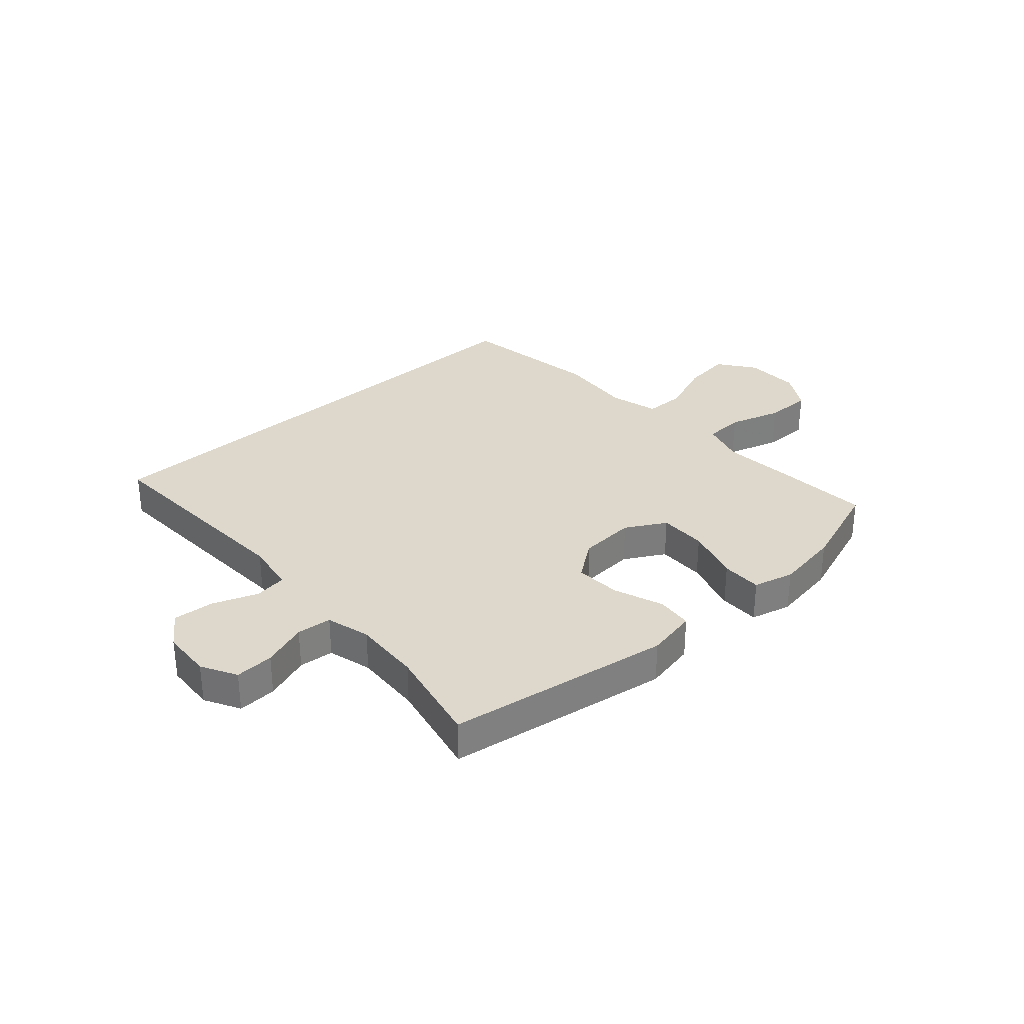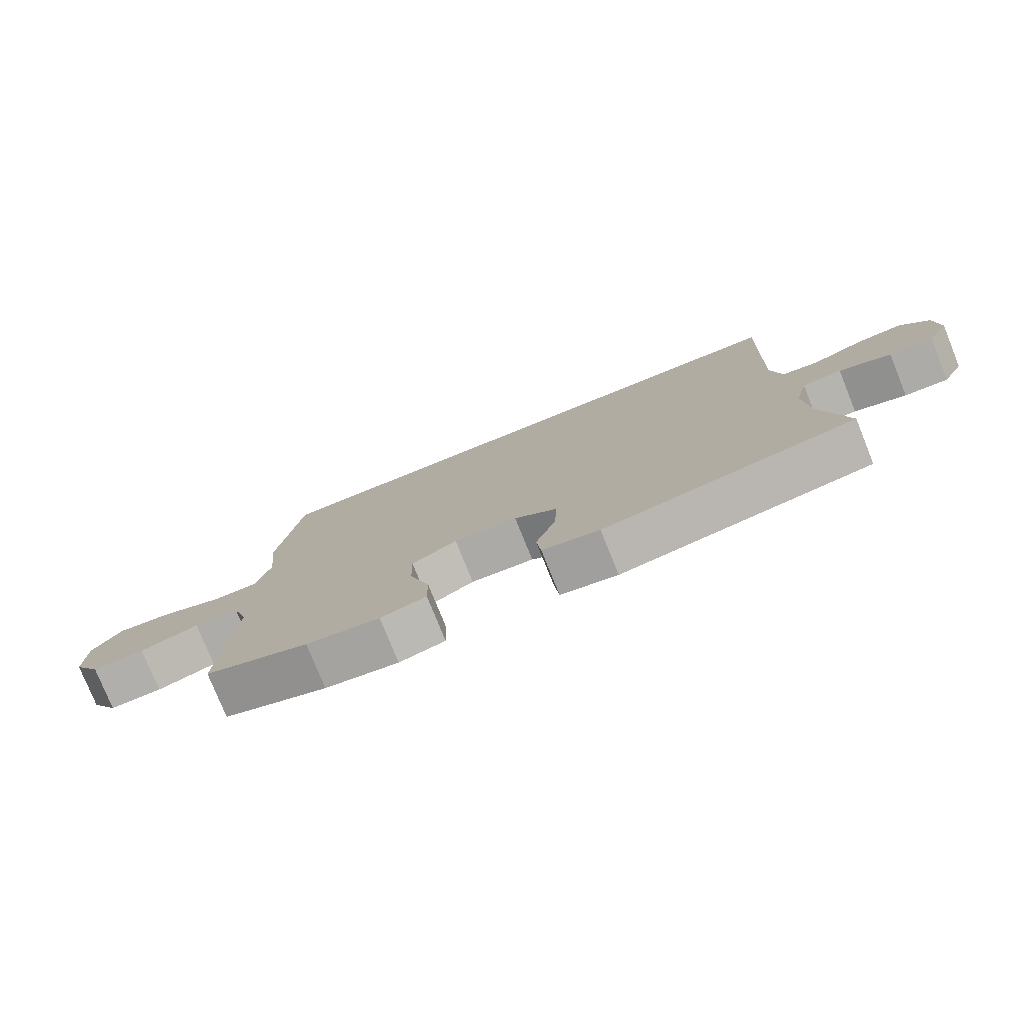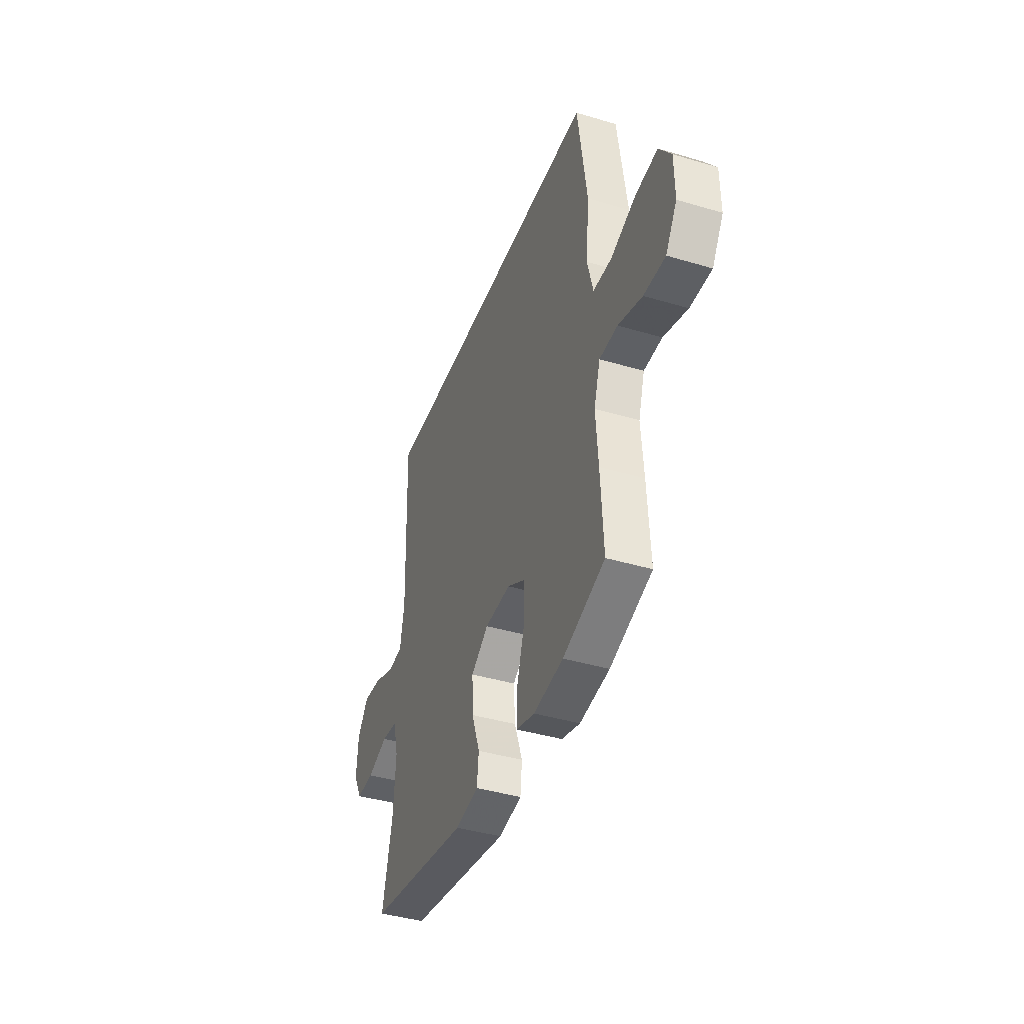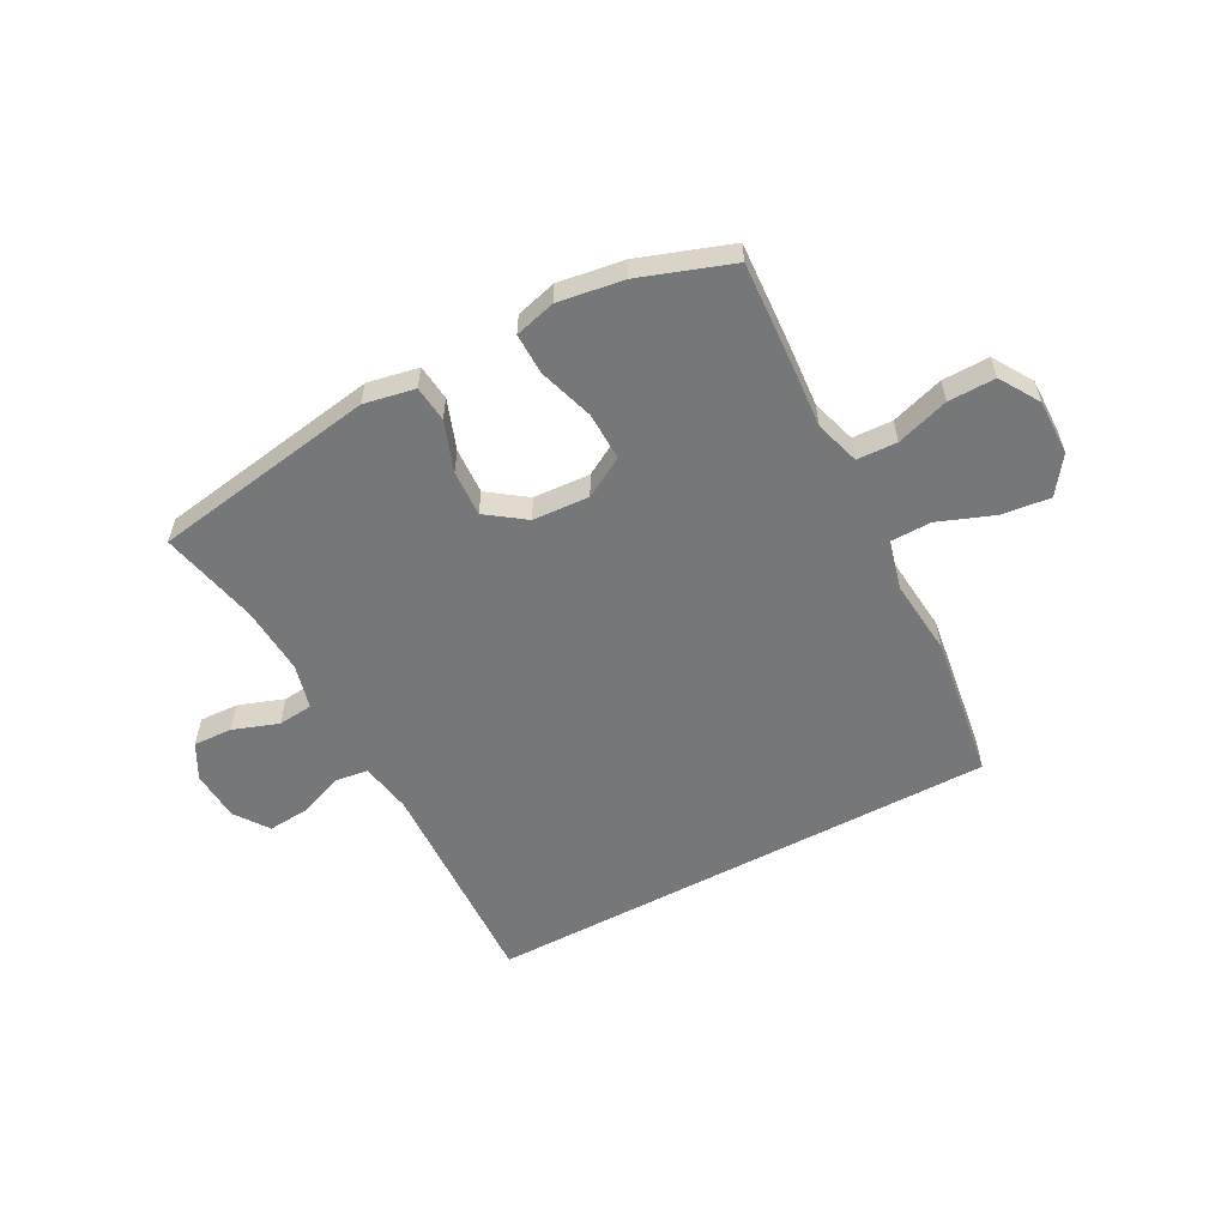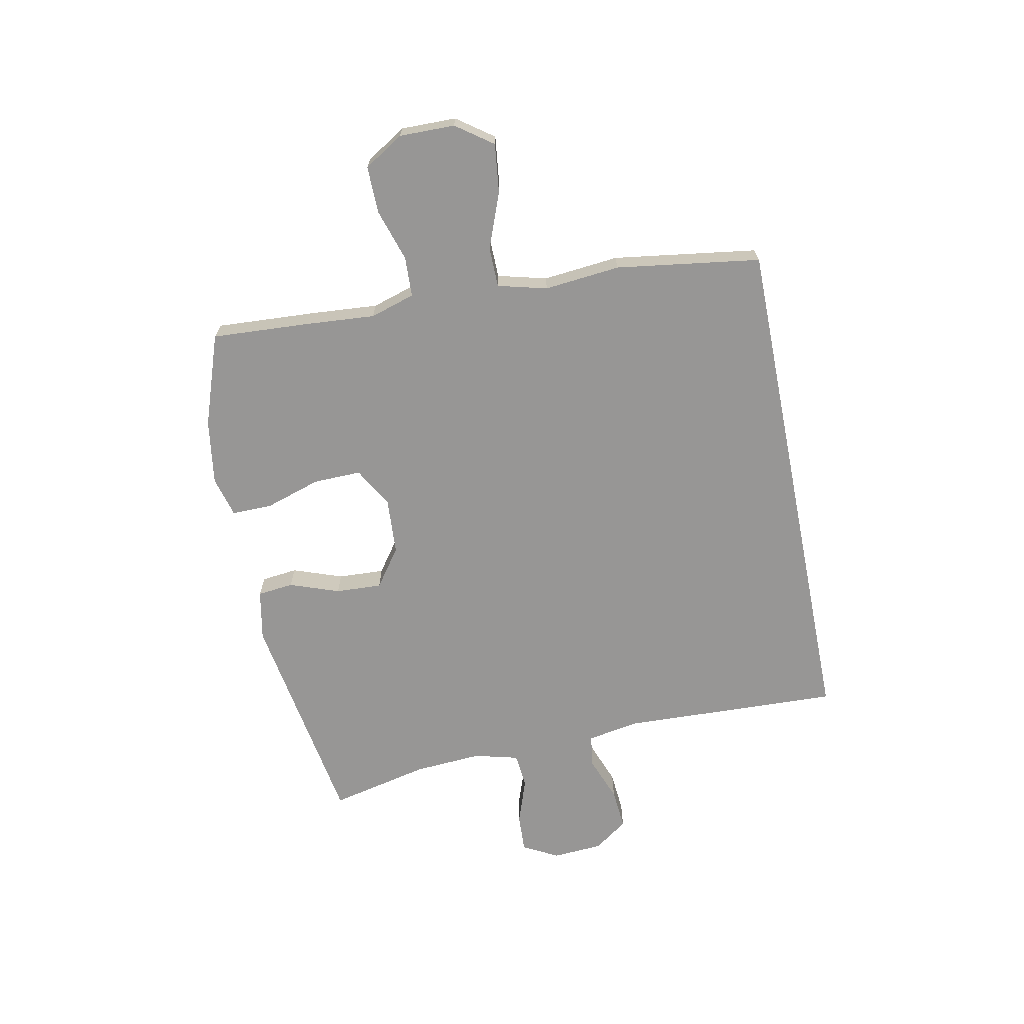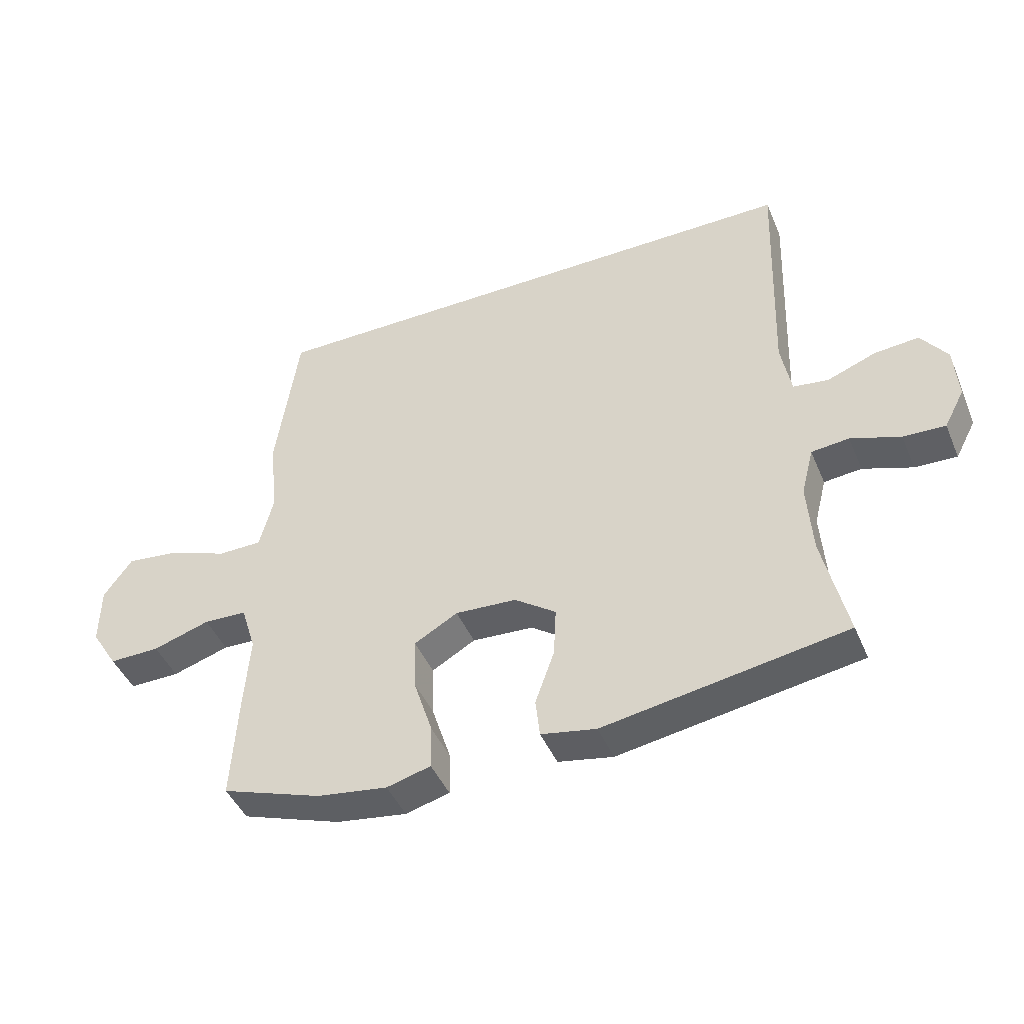
<metadata>
{"format":"obj","ext":"obj","renderer":"f3d","projection":"perspective","resolution":1024,"background":"white","views":[{"elev":31.5,"azim":137.7,"up":"+Y"},{"elev":-77.9,"azim":22.0,"up":"+Z"},{"elev":-40.6,"azim":-110.1,"up":"+Z"},{"elev":-57.0,"azim":-151.9,"up":"+Y"},{"elev":-67.9,"azim":-78.7,"up":"+Y"},{"elev":-44.7,"azim":22.2,"up":"+Z"}]}
</metadata>
<code>
v -0.447 0.07 0.5
v 0.457 0.07 0.5
v 0.443 0.07 0.116
v 0.459 0.07 0.026
v 0.516 0.07 0.018
v 0.595 0.07 0.048
v 0.667 0.07 0.054
v 0.709 0.07 -0.005
v 0.715 0.07 -0.093
v 0.682 0.07 -0.155
v 0.614 0.07 -0.152
v 0.534 0.07 -0.124
v 0.473 0.07 -0.13
v 0.453 0.07 -0.208
v 0.461 0.07 -0.327
v 0.5 0.07 -0.5
v 0.109 0.07 -0.564
v 0.02 0.07 -0.547
v 0.013 0.07 -0.484
v 0.044 0.07 -0.397
v 0.048 0.07 -0.316
v -0.019 0.07 -0.268
v -0.118 0.07 -0.262
v -0.188 0.07 -0.302
v -0.186 0.07 -0.386
v -0.155 0.07 -0.483
v -0.154 0.07 -0.554
v -0.225 0.07 -0.573
v -0.339 0.07 -0.556
v -0.5 0.07 -0.5
v -0.49 0.07 -0.327
v -0.481 0.07 -0.207
v -0.505 0.07 -0.129
v -0.575 0.07 -0.126
v -0.667 0.07 -0.155
v -0.749 0.07 -0.156
v -0.792 0.07 -0.087
v -0.791 0.07 0.01
v -0.745 0.07 0.074
v -0.66 0.07 0.064
v -0.563 0.07 0.027
v -0.492 0.07 0.028
v -0.47 0.07 0.114
v -0.483 0.07 0.247
v -0.447 0 0.5
v 0.457 0 0.5
v 0.443 0 0.116
v 0.459 0 0.026
v 0.516 0 0.018
v 0.595 0 0.048
v 0.667 0 0.054
v 0.709 0 -0.005
v 0.715 0 -0.093
v 0.682 0 -0.155
v 0.614 0 -0.152
v 0.534 0 -0.124
v 0.473 0 -0.13
v 0.453 0 -0.208
v 0.461 0 -0.327
v 0.5 0 -0.5
v 0.109 0 -0.564
v 0.02 0 -0.547
v 0.013 0 -0.484
v 0.044 0 -0.397
v 0.048 0 -0.316
v -0.019 0 -0.268
v -0.118 0 -0.262
v -0.188 0 -0.302
v -0.186 0 -0.386
v -0.155 0 -0.483
v -0.154 0 -0.554
v -0.225 0 -0.573
v -0.339 0 -0.556
v -0.5 0 -0.5
v -0.49 0 -0.327
v -0.481 0 -0.207
v -0.505 0 -0.129
v -0.575 0 -0.126
v -0.667 0 -0.155
v -0.749 0 -0.156
v -0.792 0 -0.087
v -0.791 0 0.01
v -0.745 0 0.074
v -0.66 0 0.064
v -0.563 0 0.027
v -0.492 0 0.028
v -0.47 0 0.114
v -0.483 0 0.247
f 43 44 1 2
f 42 43 2 3
f 38 39 40 41
f 38 41 42
f 37 38 42
f 34 35 36 37
f 33 34 37 42
f 32 33 42 3
f 25 26 27 28
f 24 25 28 29
f 17 18 19 20
f 15 16 17 20
f 14 15 20 21
f 13 14 21 22
f 9 10 11 12
f 9 12 13
f 8 9 13
f 5 6 7 8
f 5 8 13 22
f 31 32 3 4
f 24 29 30 31
f 23 24 31
f 23 31 4 5
f 5 22 23
f 46 45 88 87
f 47 46 87 86
f 85 84 83 82
f 86 85 82
f 86 82 81
f 81 80 79 78
f 86 81 78 77
f 47 86 77 76
f 72 71 70 69
f 73 72 69 68
f 64 63 62 61
f 64 61 60 59
f 65 64 59 58
f 66 65 58 57
f 56 55 54 53
f 57 56 53
f 57 53 52
f 52 51 50 49
f 66 57 52 49
f 48 47 76 75
f 75 74 73 68
f 75 68 67
f 49 48 75 67
f 67 66 49
f 1 45 46 2
f 2 46 47 3
f 3 47 48 4
f 4 48 49 5
f 5 49 50 6
f 6 50 51 7
f 7 51 52 8
f 8 52 53 9
f 9 53 54 10
f 10 54 55 11
f 11 55 56 12
f 12 56 57 13
f 13 57 58 14
f 14 58 59 15
f 15 59 60 16
f 16 60 61 17
f 17 61 62 18
f 18 62 63 19
f 19 63 64 20
f 20 64 65 21
f 21 65 66 22
f 22 66 67 23
f 23 67 68 24
f 24 68 69 25
f 25 69 70 26
f 26 70 71 27
f 27 71 72 28
f 28 72 73 29
f 29 73 74 30
f 30 74 75 31
f 31 75 76 32
f 32 76 77 33
f 33 77 78 34
f 34 78 79 35
f 35 79 80 36
f 36 80 81 37
f 37 81 82 38
f 38 82 83 39
f 39 83 84 40
f 40 84 85 41
f 41 85 86 42
f 42 86 87 43
f 43 87 88 44
f 44 88 45 1

</code>
